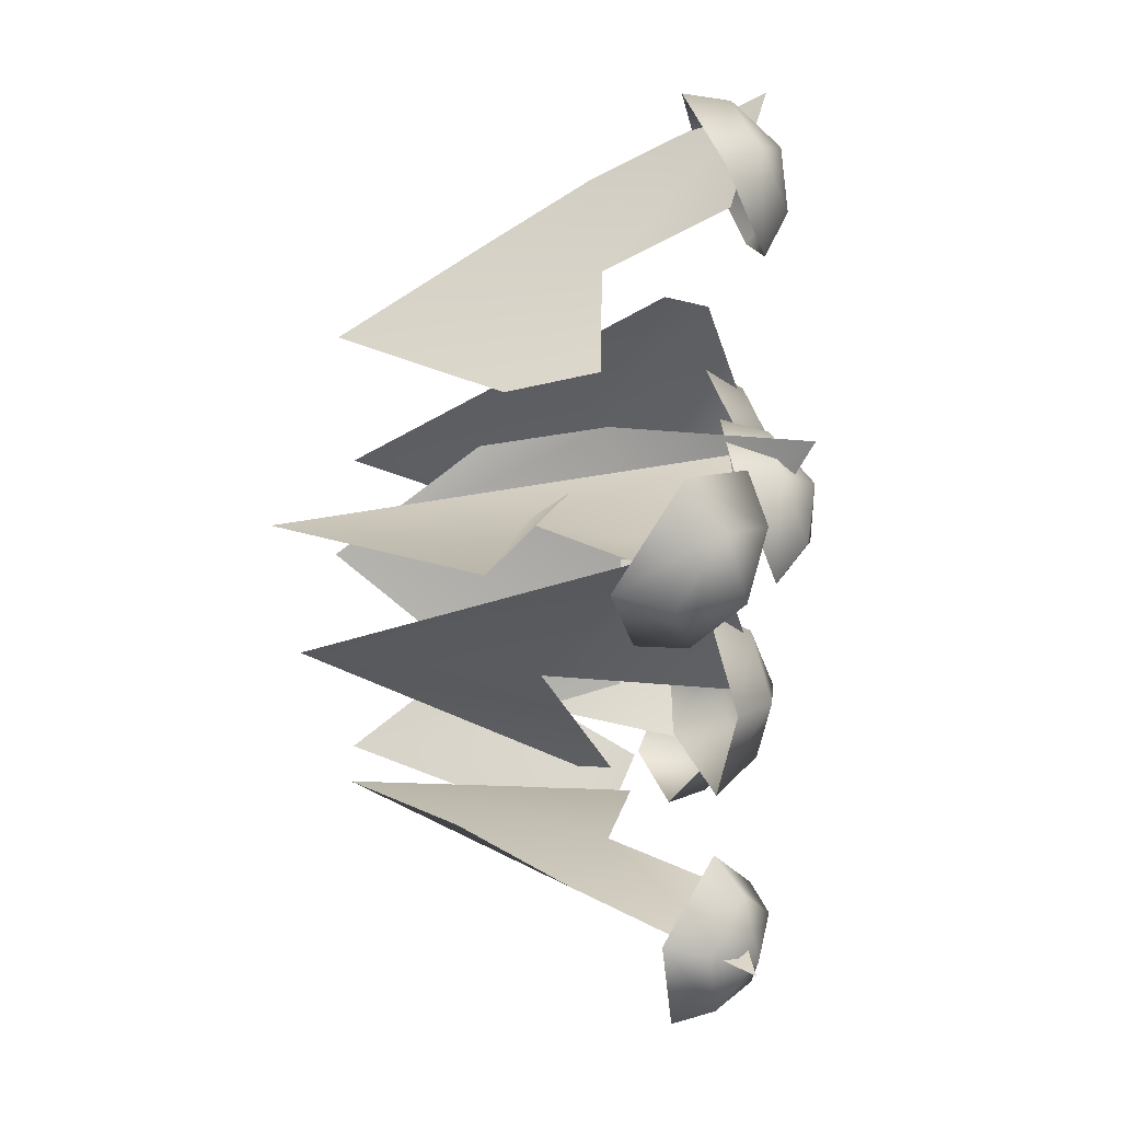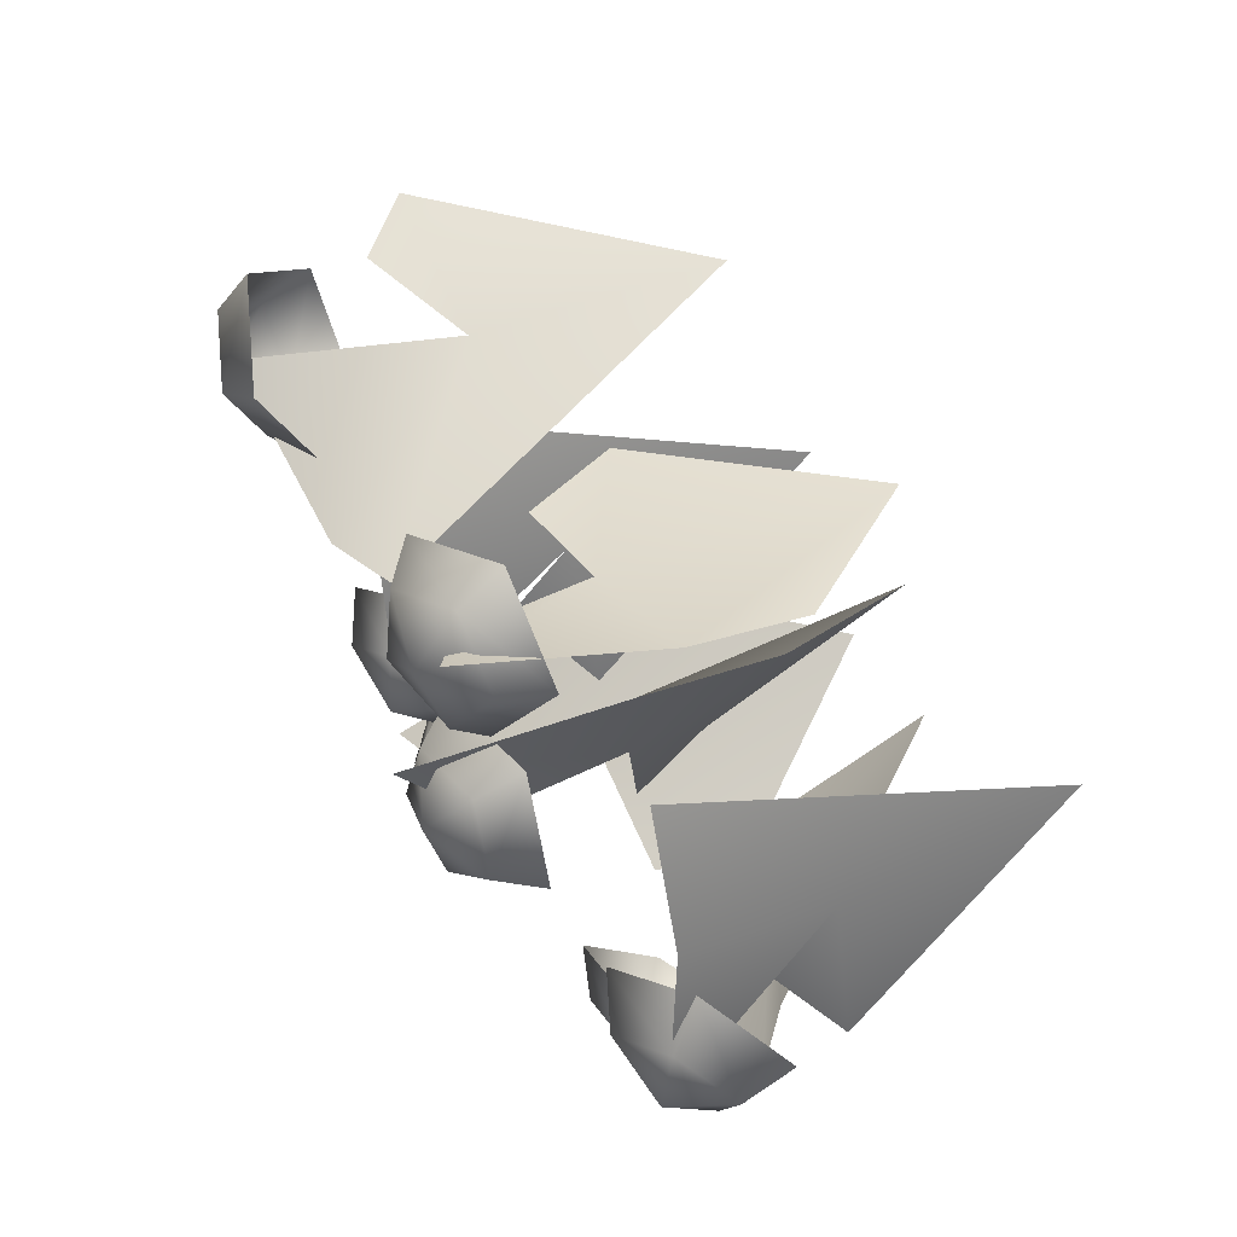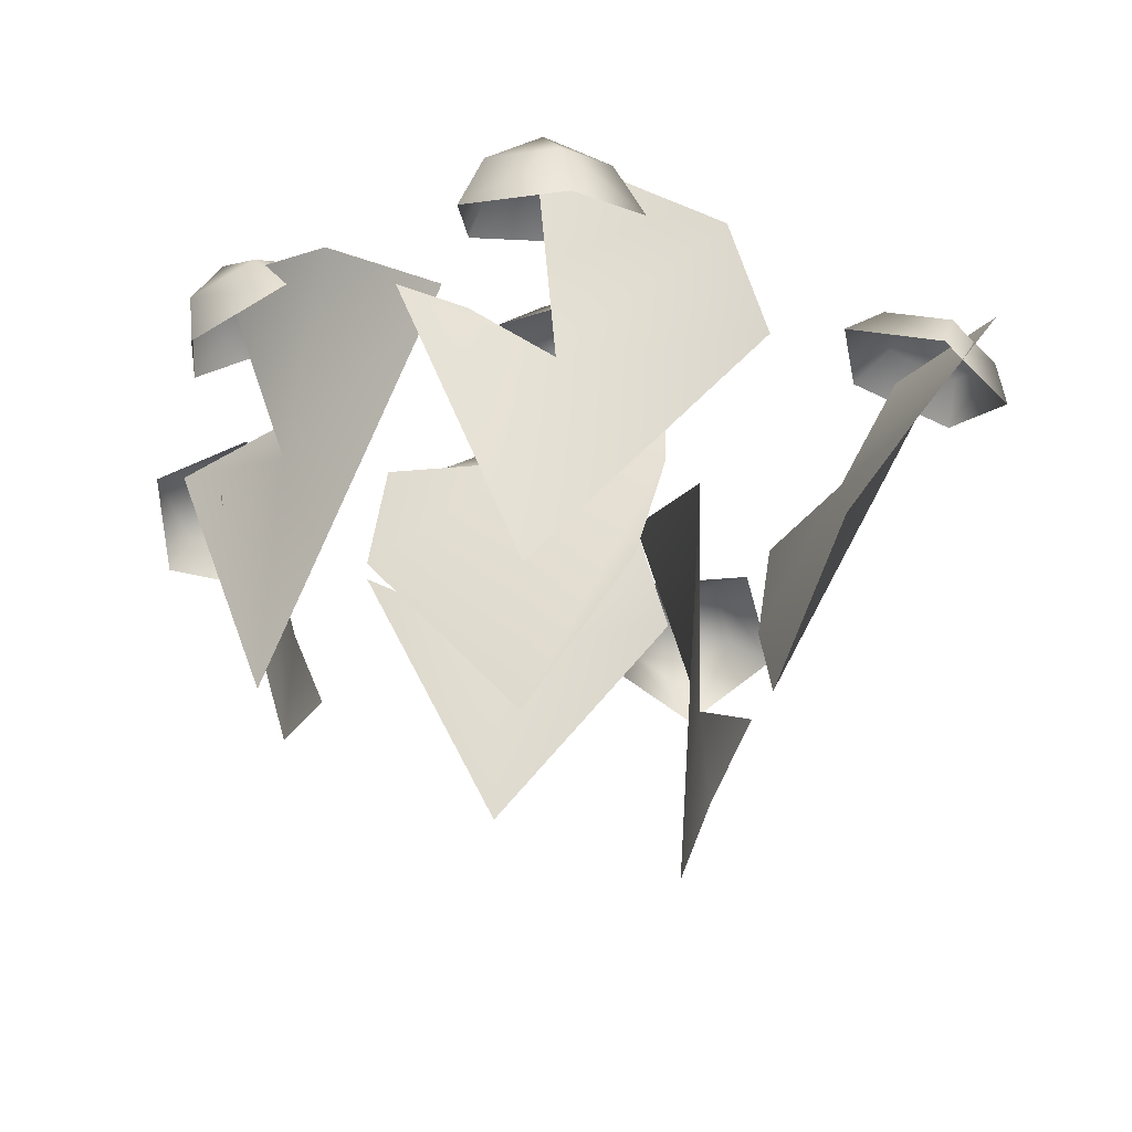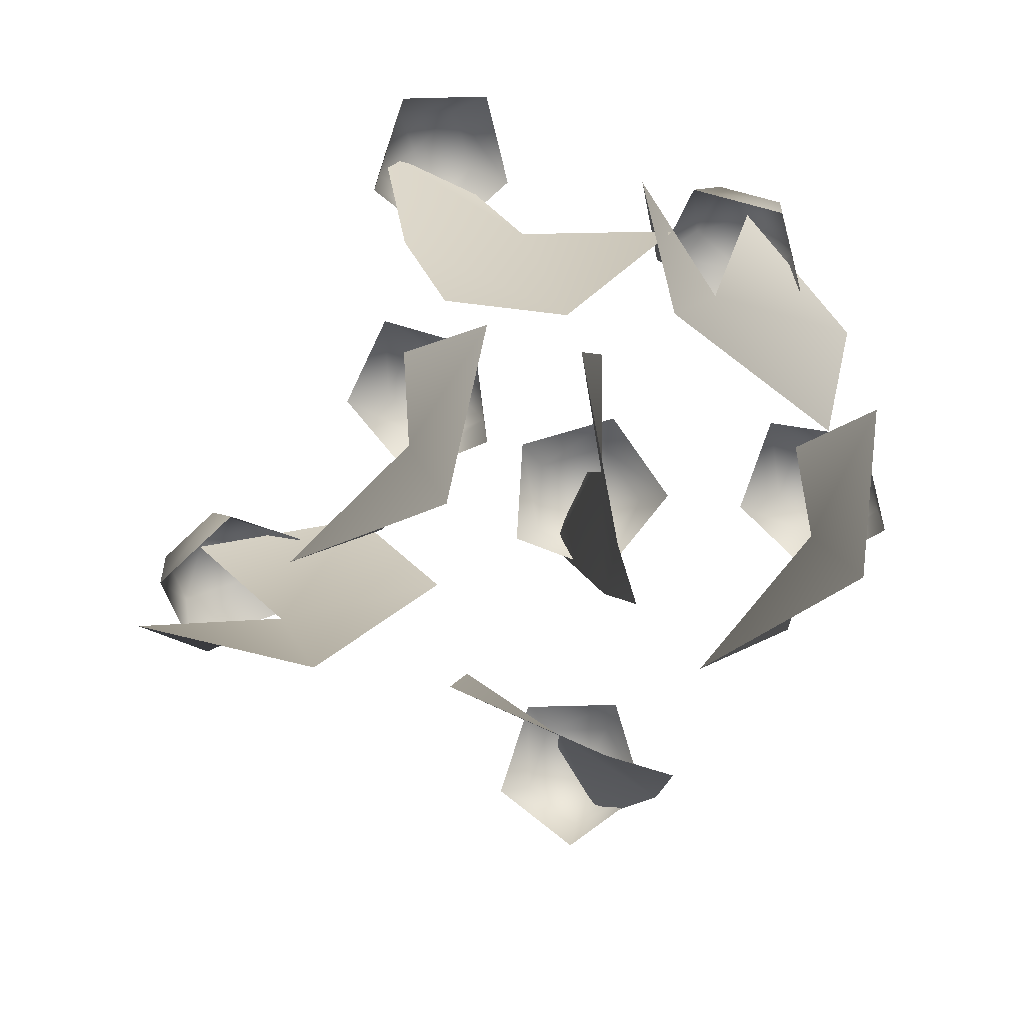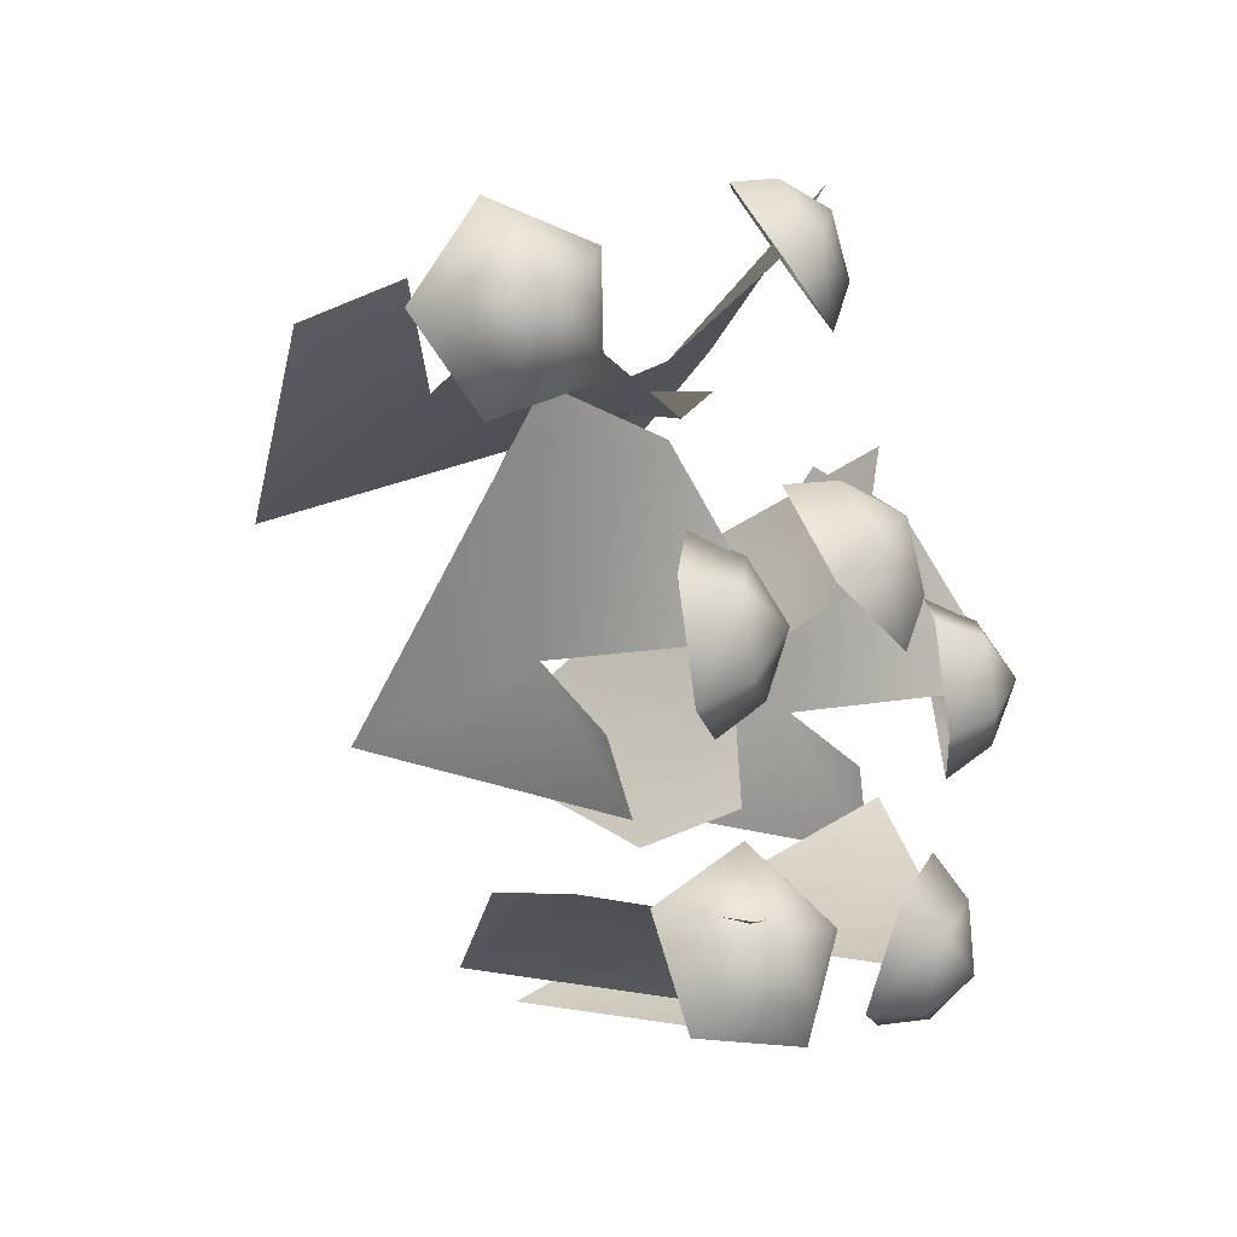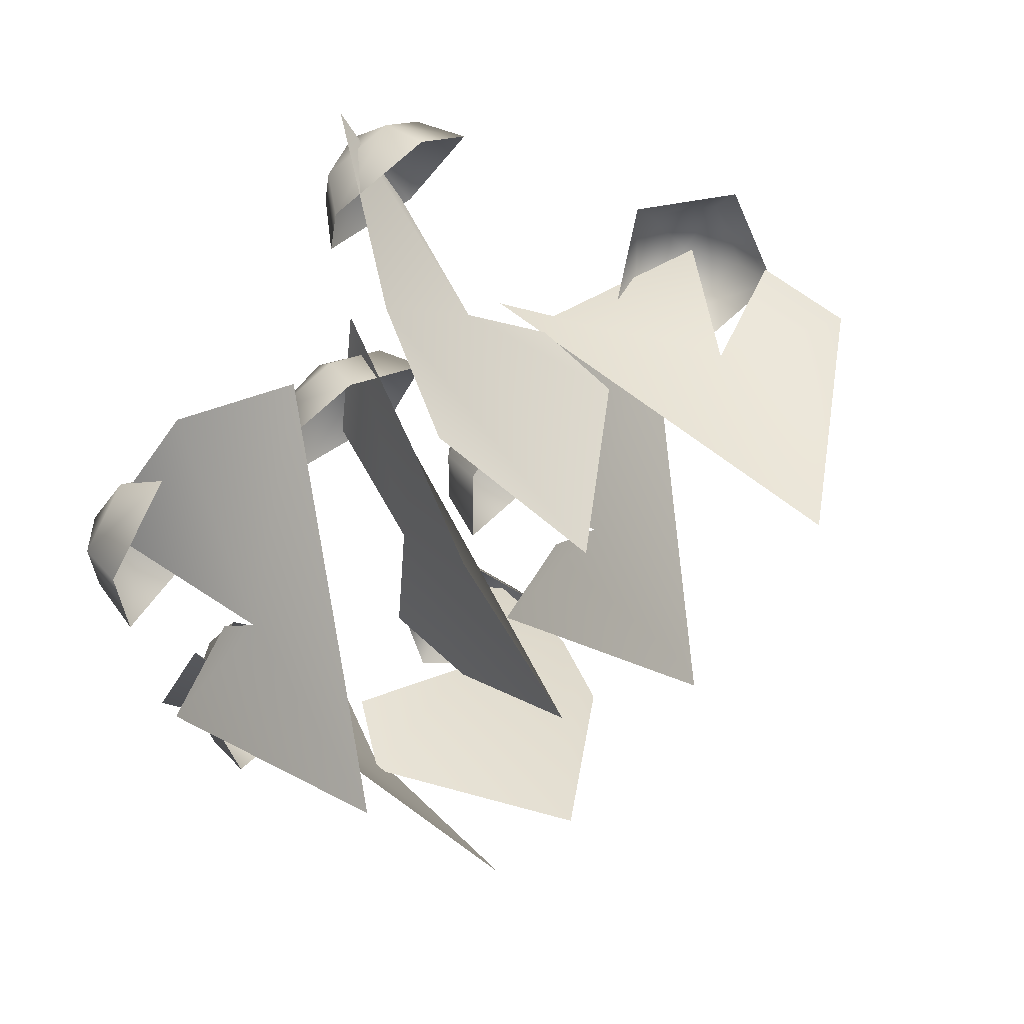
<metadata>
{"format":"obj","ext":"obj","renderer":"f3d","projection":"perspective","resolution":1024,"background":"white","views":[{"elev":12.1,"azim":93.3,"up":"+Z"},{"elev":74.8,"azim":-122.8,"up":"+Z"},{"elev":-36.1,"azim":-78.3,"up":"+Y"},{"elev":-74.8,"azim":-174.1,"up":"+Y"},{"elev":-30.7,"azim":122.9,"up":"+Z"},{"elev":49.6,"azim":-35.7,"up":"+Z"}]}
</metadata>
<code>
g Flowers_Yellow:default1
v 0.2295 0.7823 -0.3109
v 0.3269 1.03 -0.4311
v 0.4655 0.8745 -0.2219
v 0.6176 0.946 -0.4306
v 0.4807 0.9003 -0.6573
v 0.235 0.7966 -0.579
v 0.2373 0.9119 -0.3461
v 0.399 0.9751 -0.2852
v 0.5033 1.024 -0.4282
v 0.4094 0.9928 -0.5835
v 0.2411 0.9217 -0.5299
v 0.3125 -0.08549 -0.3747
v 0.1885 0.5672 -0.6793
v 0.3259 1.007 -0.449
v 0.817 0.7624 -0.02757
v 0.4265 0.4928 -0.3918
v 0.422 0.6548 -0.6111
v 0.5563 0.8912 -0.06096
v -0.05187 0.6268 0.1137
v -0.07695 0.6581 -0.2239
v -0.05247 0.4321 -0.6075
v 0.08397 1.128 0.1051
v -0.04171 0.9992 -0.1414
v -0.1298 0.3033 0.0496
v -0.09003 -0.05548 -0.2216
v -0.1086 0.6552 -0.55
v 0.1803 0.9415 0.02016
v -0.02268 1.132 -0.01649
v 0.1374 1.038 -0.232
v -0.1312 1.057 -0.2776
v -0.2647 0.9724 -0.05416
v -0.06538 0.8994 0.1332
v 0.1177 1.047 0.02765
v 0.08826 1.114 -0.1452
v -0.09583 1.127 -0.1764
v -0.1874 1.069 -0.02329
v -0.05073 1.018 0.1051
v -0.1402 0.5802 0.7087
v 0.1136 0.6172 0.5102
v 0.3872 0.4061 0.2623
v 0.02046 0.9974 0.9224
v 0.124 0.9171 0.6624
v -0.1848 0.3085 0.5393
v -0.01196 -0.02824 0.3338
v 0.3493 0.625 0.3052
v 0.1162 0.8012 0.9238
v 0.06825 1.033 0.7983
v 0.305 0.9028 0.775
v 0.2011 0.9972 0.5556
v -0.057 0.9572 0.5608
v -0.1087 0.8329 0.795
v 0.09449 0.9154 0.9066
v 0.2239 0.985 0.8046
v 0.1527 1.05 0.6542
v -0.02422 1.022 0.6578
v -0.05962 0.9371 0.8183
v 0.9581 0.7218 -0.1868
v 1.083 0.9554 -0.06396
v 0.795 0.8905 -0.05621
v 0.9039 0.9547 0.1801
v 1.139 0.8274 0.2044
v 1.172 0.6804 -0.02921
v 1.024 0.8383 -0.1734
v 0.9122 0.954 -0.08396
v 0.9869 0.998 0.07801
v 1.148 0.9107 0.09464
v 1.17 0.8099 -0.06546
v 0.6834 -0.08521 0.006456
v 1.201 0.4313 0.01437
v 1.09 0.9301 -0.05212
v 0.4222 0.9202 0.1283
v 0.8255 0.4855 0.04936
v 1.054 0.5905 0.1554
v 0.6261 0.9643 -0.07704
v 0.3535 0.8001 -1.271
v 0.3505 1.007 -1.108
v 0.1339 0.929 -1.242
v 0.1014 0.9881 -0.9954
v 0.3006 0.8974 -0.8618
v 0.4592 0.7786 -1.038
v 0.3763 0.9044 -1.227
v 0.2258 0.9928 -1.207
v 0.2035 1.033 -1.038
v 0.34 0.9711 -0.9467
v 0.4487 0.8897 -1.067
v 0.3792 0.5576 -0.9208
v 0.07125 0.6356 -0.8994
v -0.315 0.4772 -0.8889
v 0.4347 1.001 -1.114
v 0.1924 0.9325 -0.9785
v 0.2787 0.2799 -0.8046
v -0.02162 -0.01751 -0.7913
v -0.2304 0.6815 -0.8673
v -0.6231 0.6896 -0.8763
v -0.5737 0.9559 -0.8385
v -0.6661 0.7807 -0.6458
v -0.4729 0.9246 -0.5755
v -0.3026 0.9279 -0.7608
v -0.3997 0.7784 -0.9504
v -0.6317 0.8149 -0.8868
v -0.6612 0.8773 -0.7288
v -0.5288 0.976 -0.6807
v -0.4121 0.9782 -0.8077
v -0.4786 0.8757 -0.9376
v -0.2769 -0.04501 -0.7733
v -0.2554 0.5976 -1.008
v -0.5518 0.9408 -0.8434
v -0.7045 0.679 -0.2707
v -0.4135 0.4862 -0.7089
v -0.28 0.6899 -0.7859
v -0.7838 0.7635 -0.5191
v -0.8513 0.7591 0.05025
v -0.7647 1.026 -0.03151
v -0.6382 0.8608 0.178
v -0.4694 0.9671 -0.001019
v -0.5726 0.9349 -0.247
v -0.8146 0.8028 -0.2122
v -0.852 0.8919 0.02907
v -0.7059 0.9616 0.1166
v -0.5903 1.035 -0.006073
v -0.661 1.012 -0.1747
v -0.8269 0.9219 -0.1508
v -0.6766 -0.08644 -0.08608
v -0.8259 0.5827 -0.3395
v -0.7613 1.005 -0.05149
v -0.3036 0.7584 0.405
v -0.6185 0.4978 -0.03184
v -0.6122 0.6817 -0.2331
v -0.5697 0.8674 0.3503
g Flowers_Yellow:polySurface547 Flowers_Yellow:polySurface548 Flowers_Yellow:polySurface1
f 6 1 7
f 7 11 6
f 3 8 7
f 7 1 3
f 4 9 8
f 8 3 4
f 5 10 9
f 9 4 5
f 6 11 10
f 10 5 6
f 7 2 11
f 8 2 7
f 9 2 8
f 10 2 9
f 11 2 10
g Flowers_Yellow:polySurface548 Flowers_Yellow:polySurface549 Flowers_Yellow:polySurface1
f 13 12 16 17
f 14 16 18
f 16 12 15 18
g Flowers_Yellow:polySurface548 Flowers_Yellow:polySurface550 Flowers_Yellow:polySurface1
f 19 24 25 20
f 20 25 21 26
f 22 19 20 23
g Flowers_Yellow:polySurface548 Flowers_Yellow:polySurface551 Flowers_Yellow:polySurface1
f 32 27 33
f 33 37 32
f 29 34 33
f 33 27 29
f 30 35 34
f 34 29 30
f 31 36 35
f 35 30 31
f 32 37 36
f 36 31 32
f 33 28 37
f 34 28 33
f 35 28 34
f 36 28 35
f 37 28 36
g Flowers_Yellow:polySurface548 Flowers_Yellow:polySurface552 Flowers_Yellow:polySurface1
f 38 43 44 39
f 39 44 40 45
f 41 38 39 42
g Flowers_Yellow:polySurface548 Flowers_Yellow:polySurface553 Flowers_Yellow:polySurface1
f 51 46 52
f 52 56 51
f 48 53 52
f 52 46 48
f 49 54 53
f 53 48 49
f 50 55 54
f 54 49 50
f 51 56 55
f 55 50 51
f 52 47 56
f 53 47 52
f 54 47 53
f 55 47 54
f 56 47 55
g Flowers_Yellow:polySurface548 Flowers_Yellow:polySurface554 Flowers_Yellow:polySurface1
f 62 57 63
f 63 67 62
f 59 64 63
f 63 57 59
f 60 65 64
f 64 59 60
f 61 66 65
f 65 60 61
f 62 67 66
f 66 61 62
f 63 58 67
f 64 58 63
f 65 58 64
f 66 58 65
f 67 58 66
g Flowers_Yellow:polySurface548 Flowers_Yellow:polySurface555 Flowers_Yellow:polySurface1
f 69 68 72 73
f 70 72 74
f 72 68 71 74
g Flowers_Yellow:polySurface548 Flowers_Yellow:polySurface556 Flowers_Yellow:polySurface1
f 80 75 81
f 81 85 80
f 77 82 81
f 81 75 77
f 78 83 82
f 82 77 78
f 79 84 83
f 83 78 79
f 80 85 84
f 84 79 80
f 81 76 85
f 82 76 81
f 83 76 82
f 84 76 83
f 85 76 84
g Flowers_Yellow:polySurface548 Flowers_Yellow:polySurface557 Flowers_Yellow:polySurface1
f 86 91 92 87
f 87 92 88 93
f 89 86 87 90
g Flowers_Yellow:polySurface548 Flowers_Yellow:polySurface558 Flowers_Yellow:polySurface1
f 99 94 100
f 100 104 99
f 96 101 100
f 100 94 96
f 97 102 101
f 101 96 97
f 98 103 102
f 102 97 98
f 99 104 103
f 103 98 99
f 100 95 104
f 101 95 100
f 102 95 101
f 103 95 102
f 104 95 103
g Flowers_Yellow:polySurface548 Flowers_Yellow:polySurface559 Flowers_Yellow:polySurface1
f 106 105 109 110
f 107 109 111
f 109 105 108 111
g Flowers_Yellow:polySurface548 Flowers_Yellow:polySurface560 Flowers_Yellow:polySurface1
f 117 112 118
f 118 122 117
f 114 119 118
f 118 112 114
f 115 120 119
f 119 114 115
f 116 121 120
f 120 115 116
f 117 122 121
f 121 116 117
f 118 113 122
f 119 113 118
f 120 113 119
f 121 113 120
f 122 113 121
g Flowers_Yellow:polySurface548 Flowers_Yellow:polySurface561 Flowers_Yellow:polySurface1
f 124 123 127 128
f 125 127 129
f 127 123 126 129

</code>
